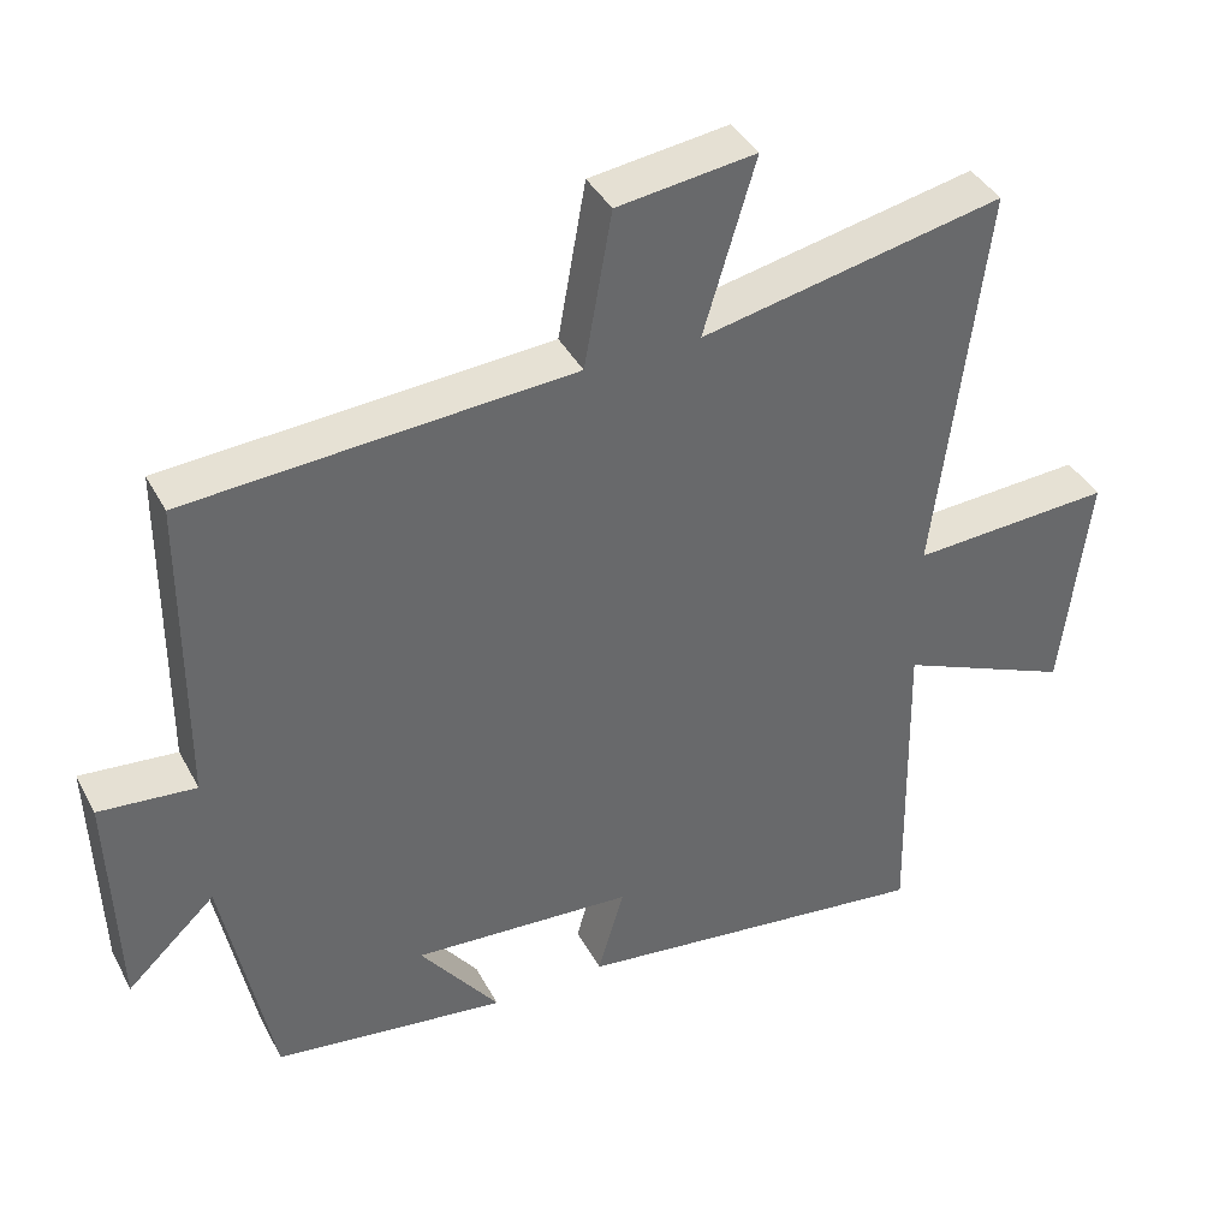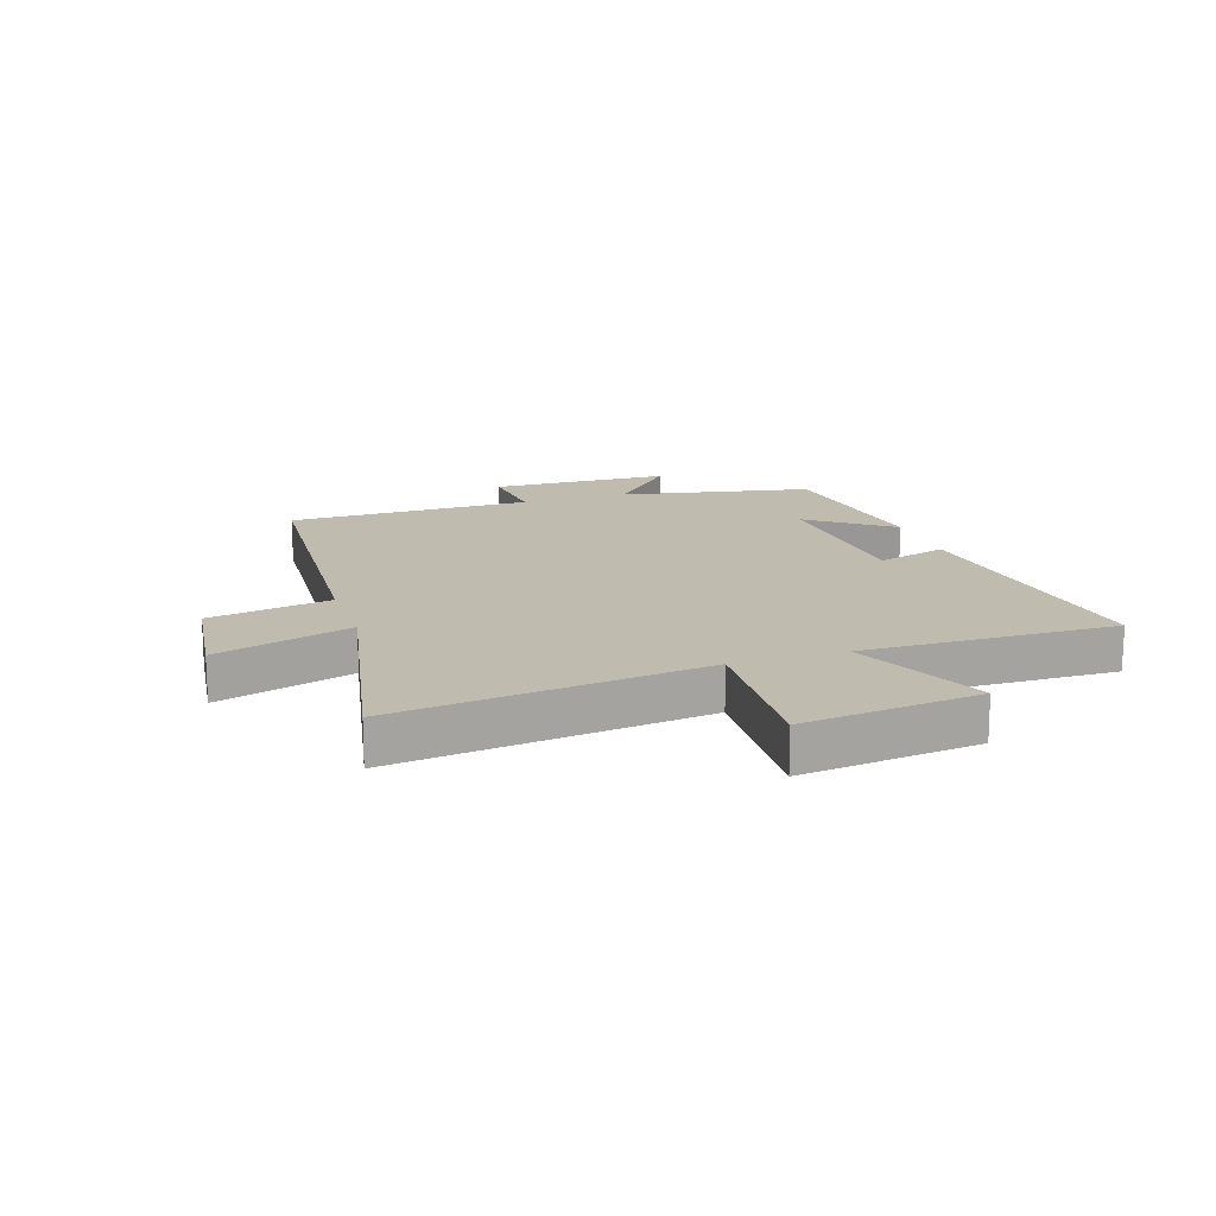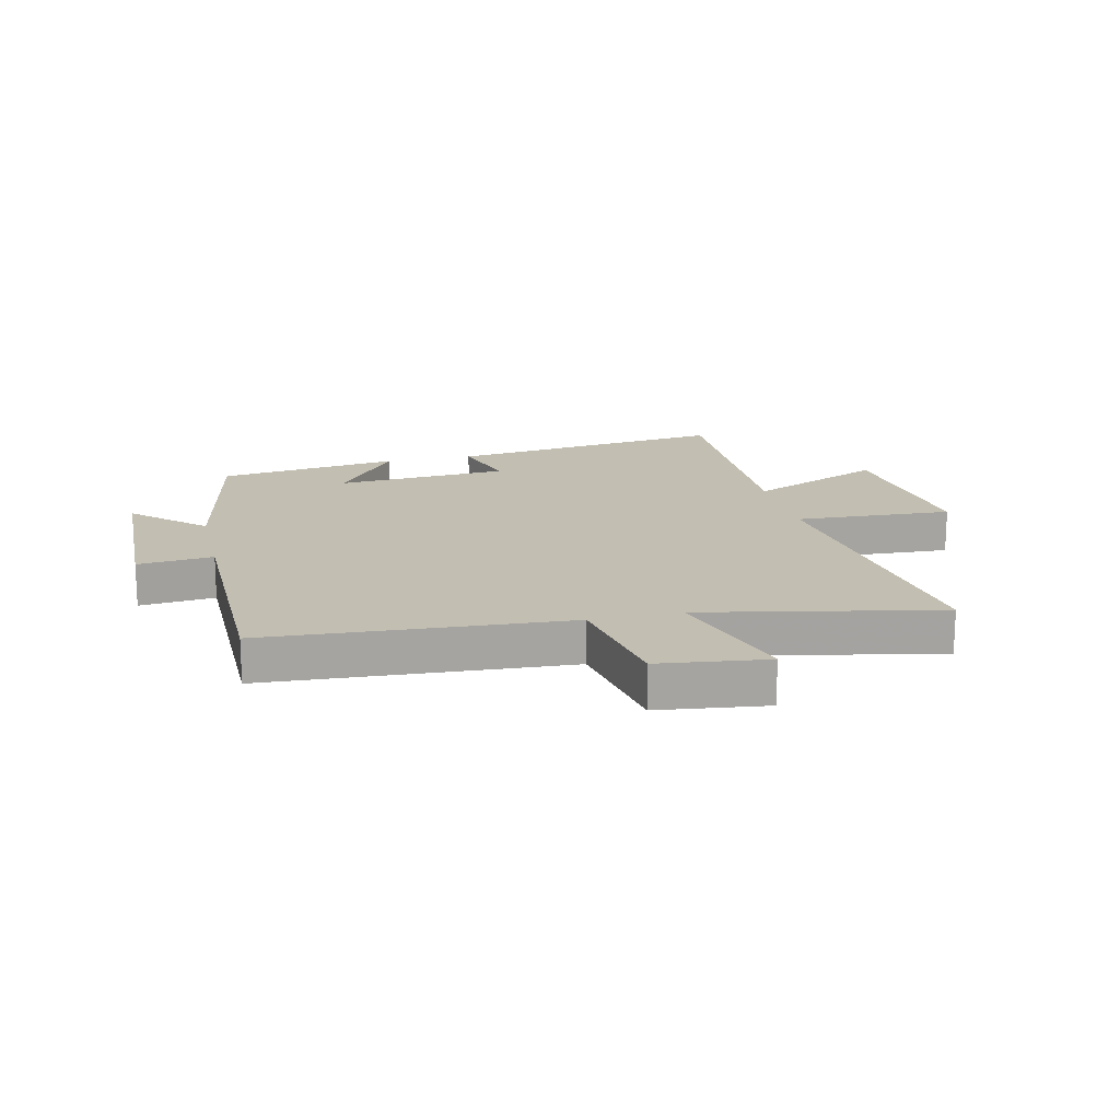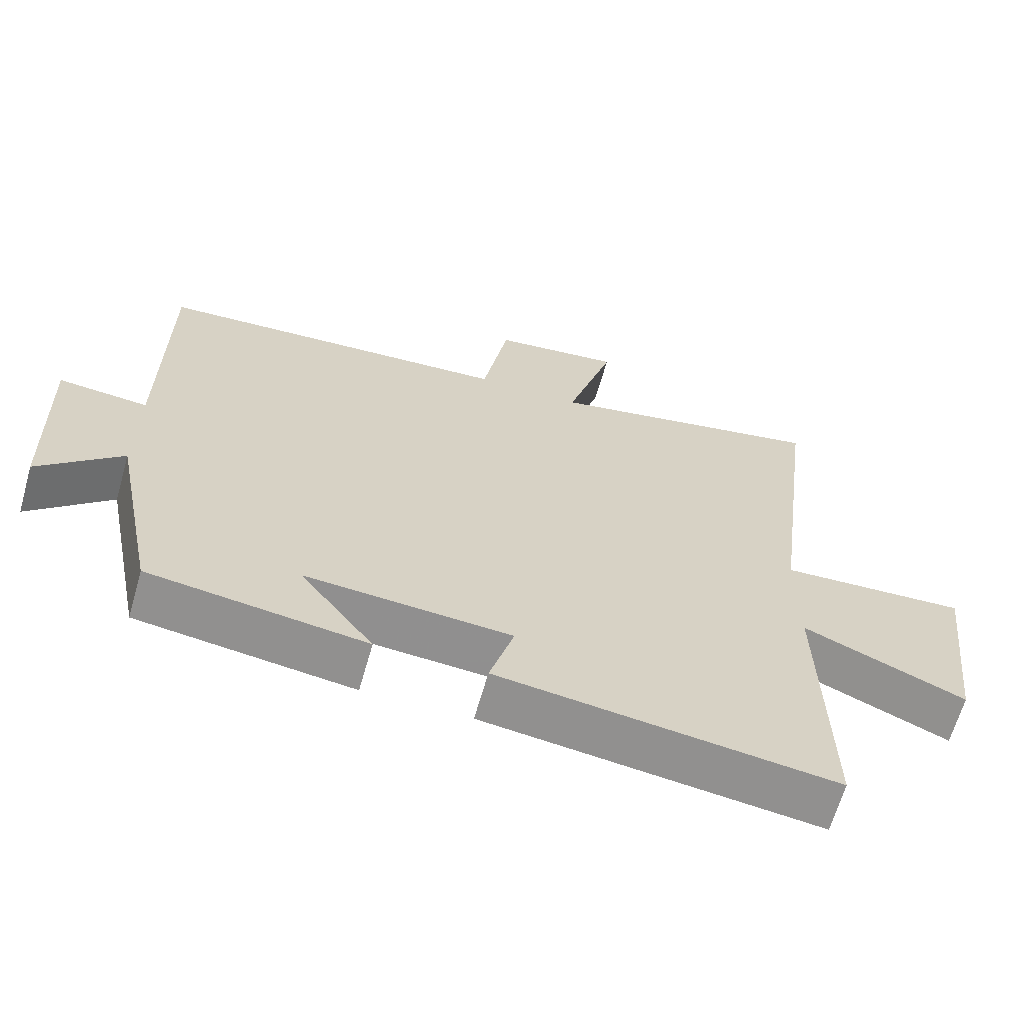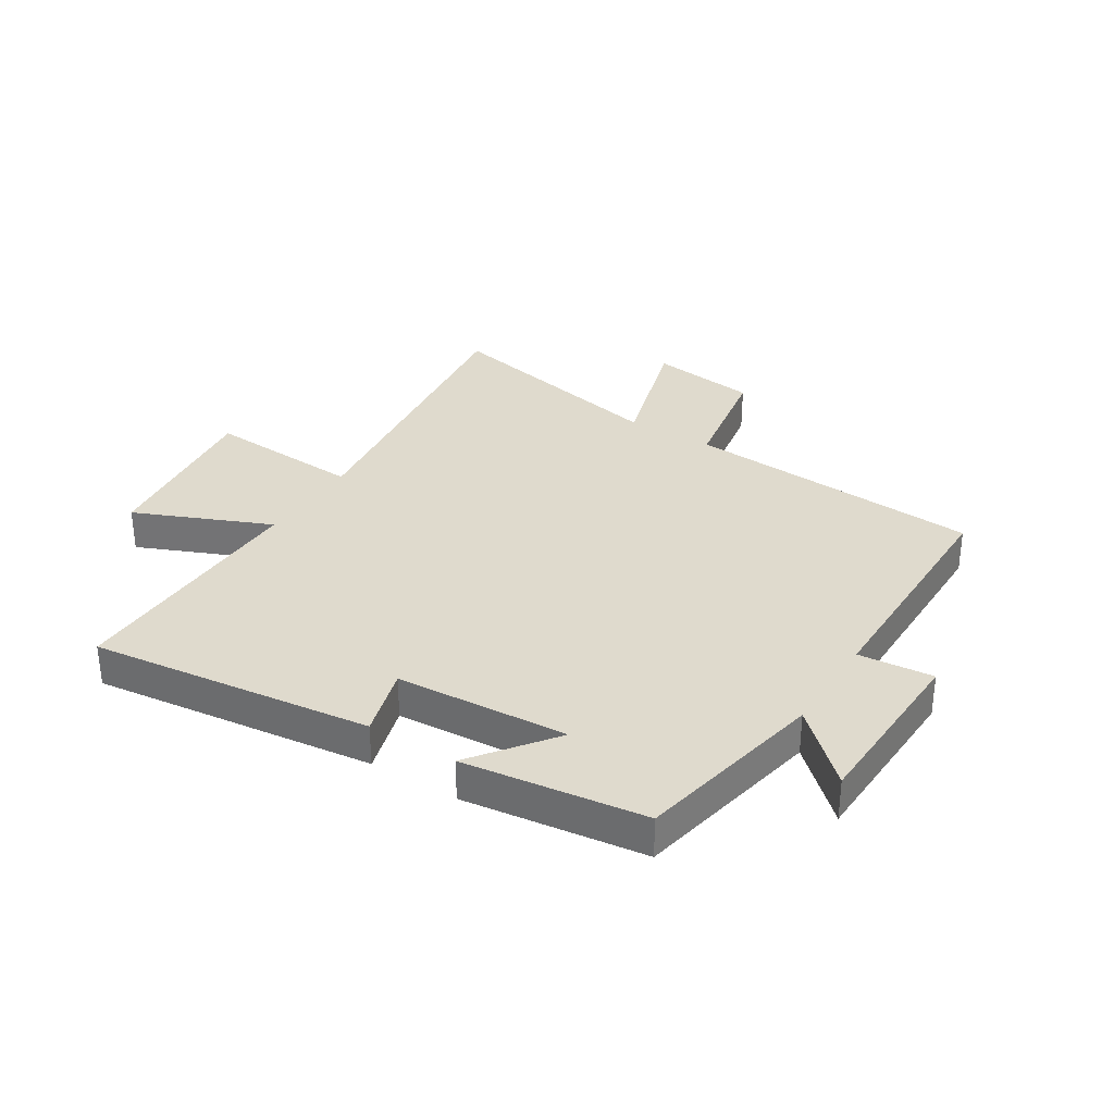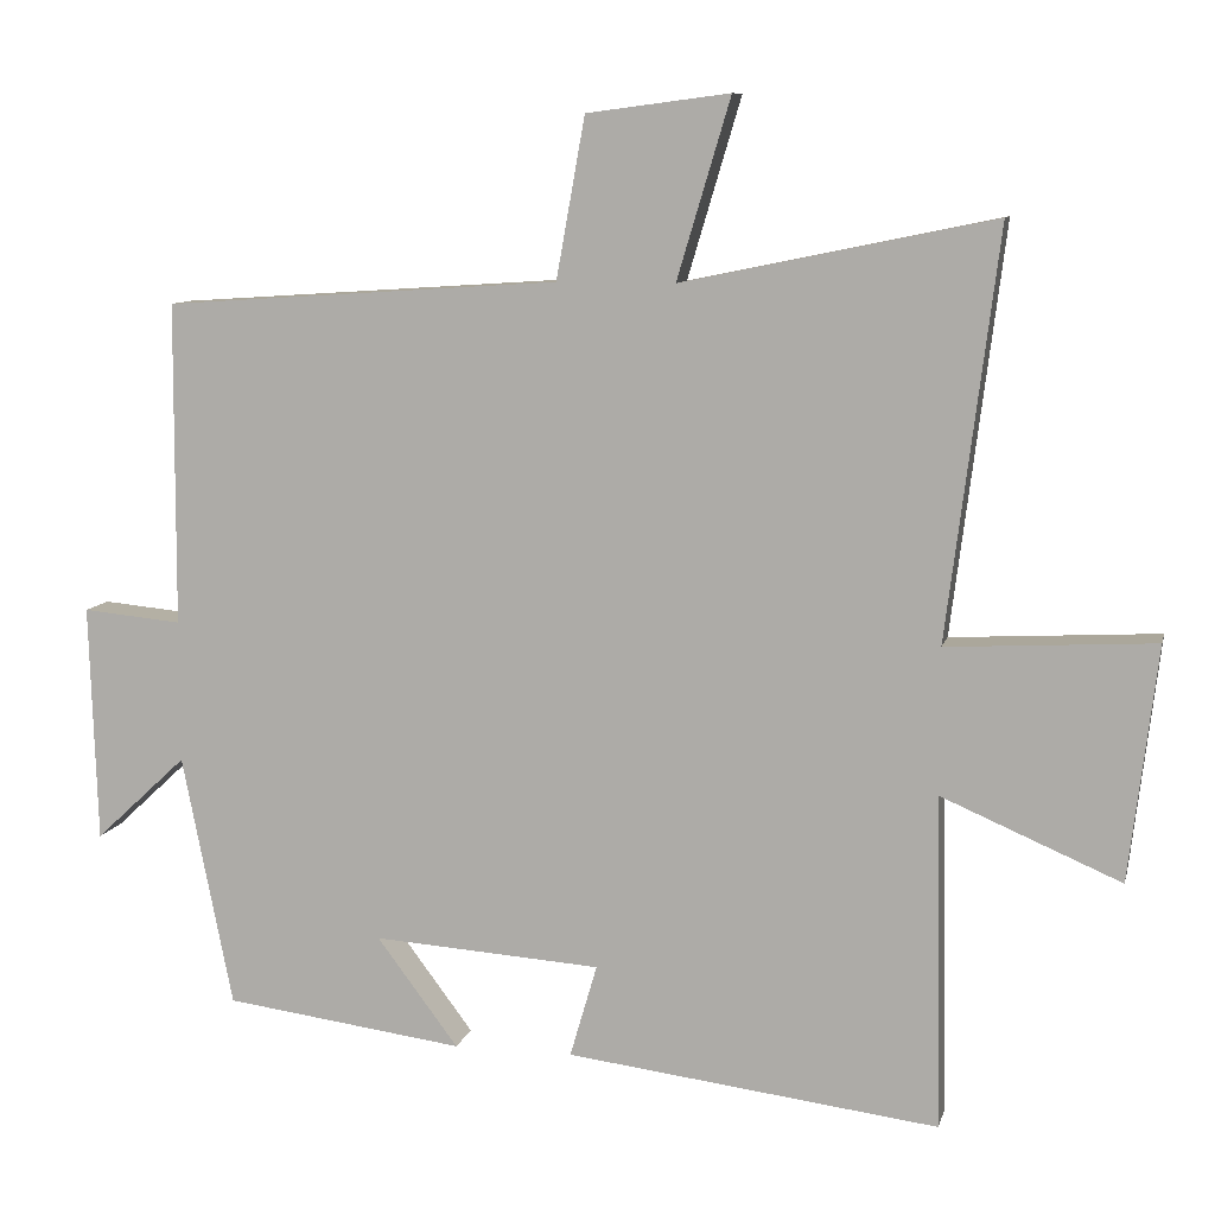
<metadata>
{"format":"obj","ext":"obj","renderer":"f3d","projection":"perspective","resolution":1024,"background":"white","views":[{"elev":39.6,"azim":-25.8,"up":"+Z"},{"elev":16.1,"azim":71.6,"up":"+Y"},{"elev":17.1,"azim":-13.3,"up":"+Y"},{"elev":-64.9,"azim":-15.9,"up":"+Z"},{"elev":32.7,"azim":-147.8,"up":"+Y"},{"elev":9.4,"azim":13.0,"up":"+Z"}]}
</metadata>
<code>
v -0.498 0.07 0.466
v 0.012 0.07 0.5
v 0.049 0.07 0.707
v 0.233 0.07 0.731
v 0.164 0.07 0.5
v 0.566 0.07 0.583
v 0.5 0.07 0.058
v 0.767 0.07 0.073
v 0.731 0.07 -0.229
v 0.5 0.07 -0.13
v 0.508 0.07 -0.56
v 0.028 0.07 -0.5
v 0.063 0.07 -0.38
v -0.231 0.07 -0.36
v -0.126 0.07 -0.5
v -0.435 0.07 -0.459
v -0.5 0.07 -0.134
v -0.618 0.07 -0.244
v -0.628 0.07 0.062
v -0.5 0.07 0.05
v -0.498 0 0.466
v 0.012 0 0.5
v 0.049 0 0.707
v 0.233 0 0.731
v 0.164 0 0.5
v 0.566 0 0.583
v 0.5 0 0.058
v 0.767 0 0.073
v 0.731 0 -0.229
v 0.5 0 -0.13
v 0.508 0 -0.56
v 0.028 0 -0.5
v 0.063 0 -0.38
v -0.231 0 -0.36
v -0.126 0 -0.5
v -0.435 0 -0.459
v -0.5 0 -0.134
v -0.618 0 -0.244
v -0.628 0 0.062
v -0.5 0 0.05
f 17 18 19 20
f 17 20 1 2
f 14 15 16 17
f 13 14 17 2
f 10 11 12 13
f 10 13 2 3
f 7 8 9 10
f 5 6 7
f 5 7 10
f 3 4 5
f 3 5 10
f 40 39 38 37
f 22 21 40 37
f 37 36 35 34
f 22 37 34 33
f 33 32 31 30
f 23 22 33 30
f 30 29 28 27
f 27 26 25
f 30 27 25
f 25 24 23
f 30 25 23
f 1 21 22 2
f 2 22 23 3
f 3 23 24 4
f 4 24 25 5
f 5 25 26 6
f 6 26 27 7
f 7 27 28 8
f 8 28 29 9
f 9 29 30 10
f 10 30 31 11
f 11 31 32 12
f 12 32 33 13
f 13 33 34 14
f 14 34 35 15
f 15 35 36 16
f 16 36 37 17
f 17 37 38 18
f 18 38 39 19
f 19 39 40 20
f 20 40 21 1

</code>
